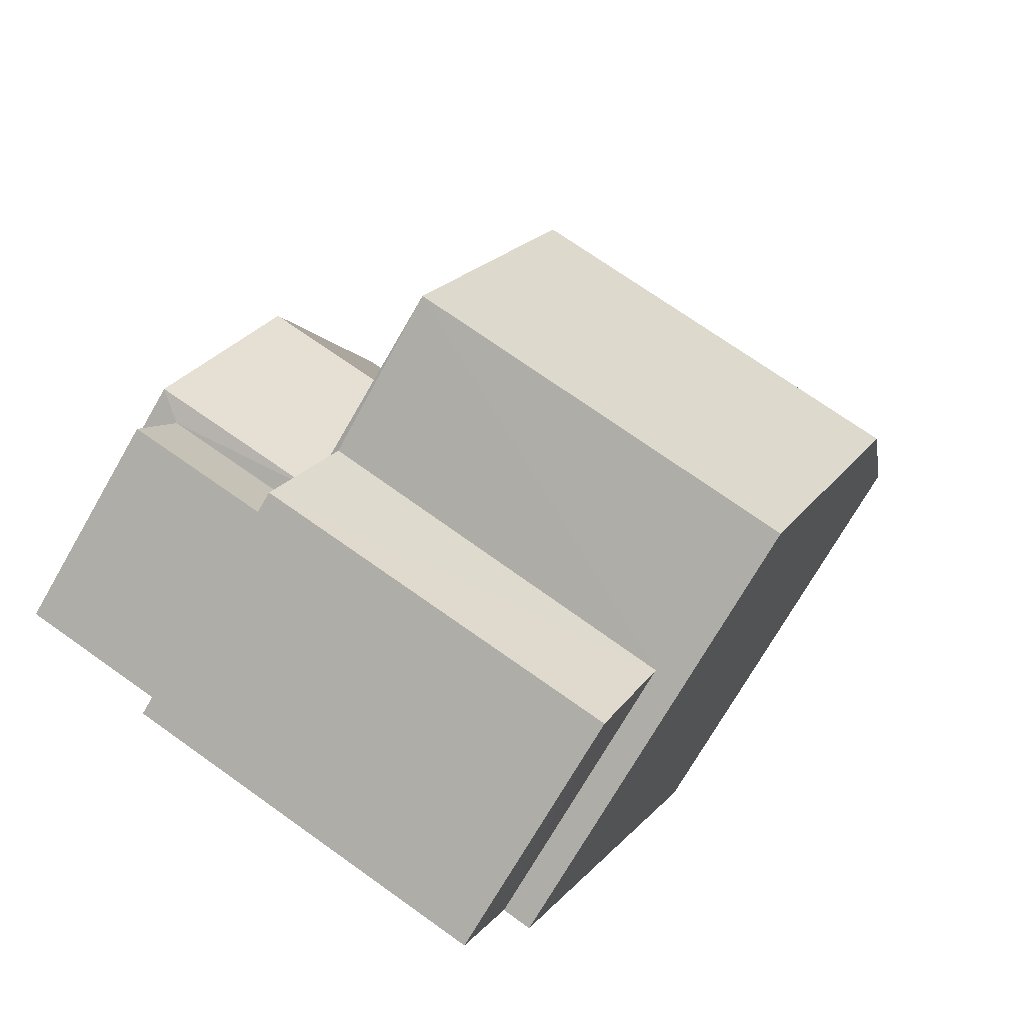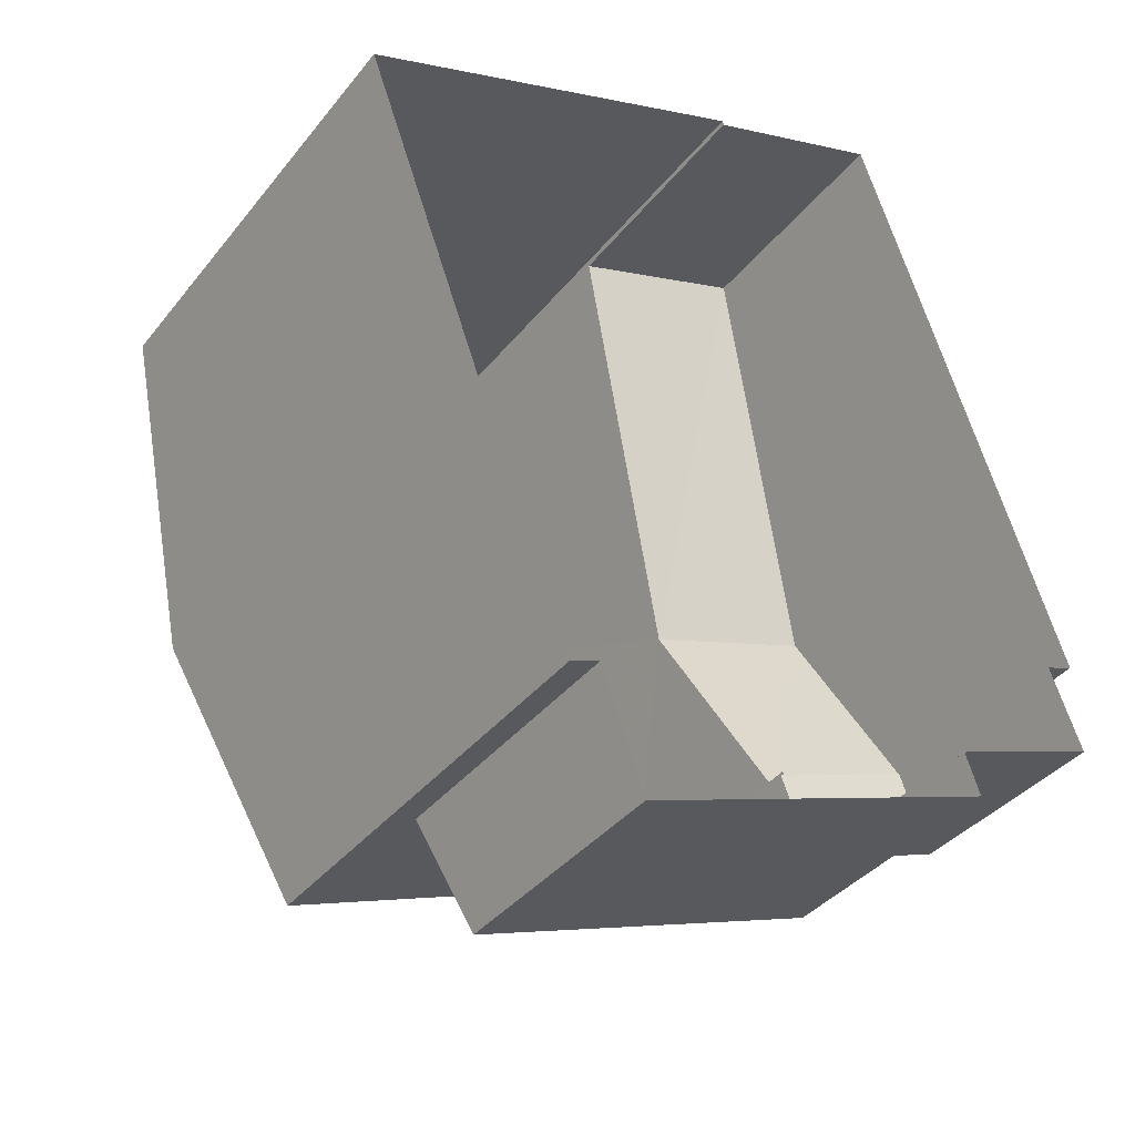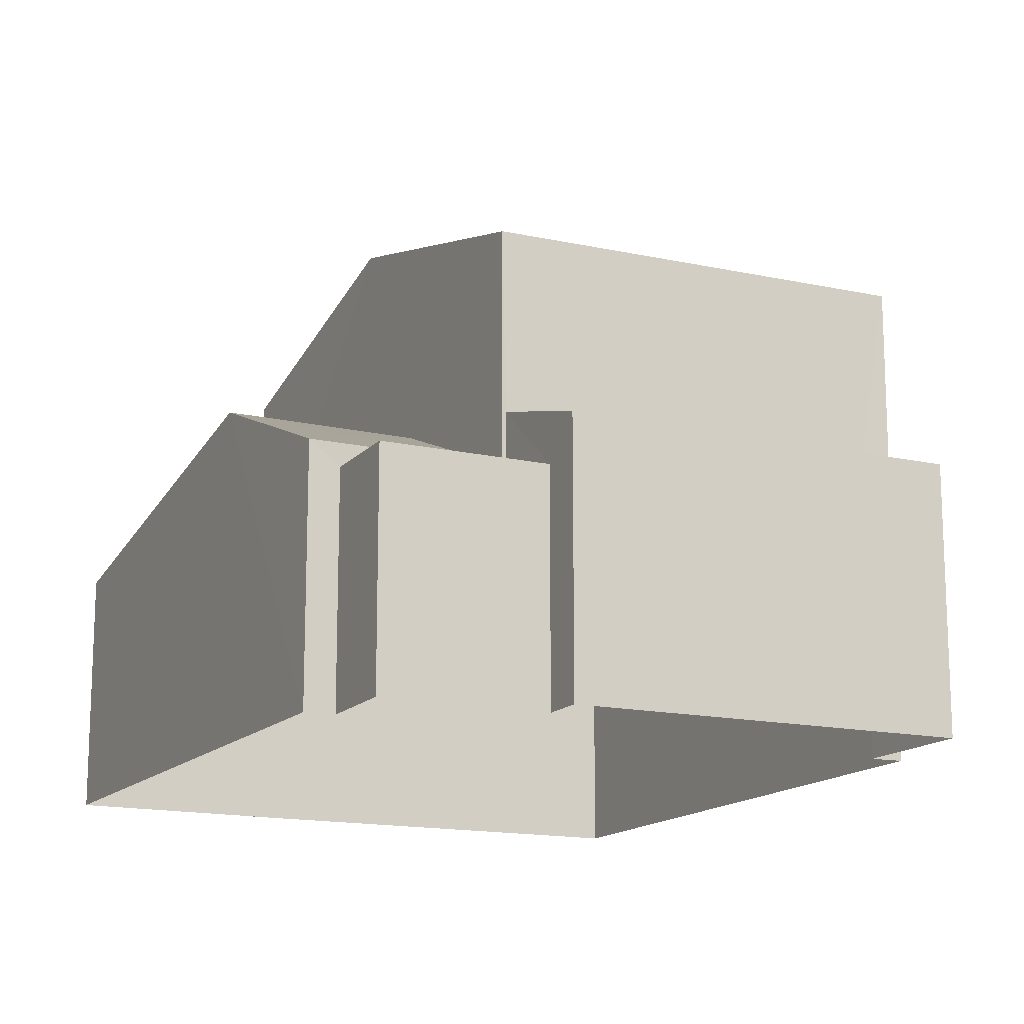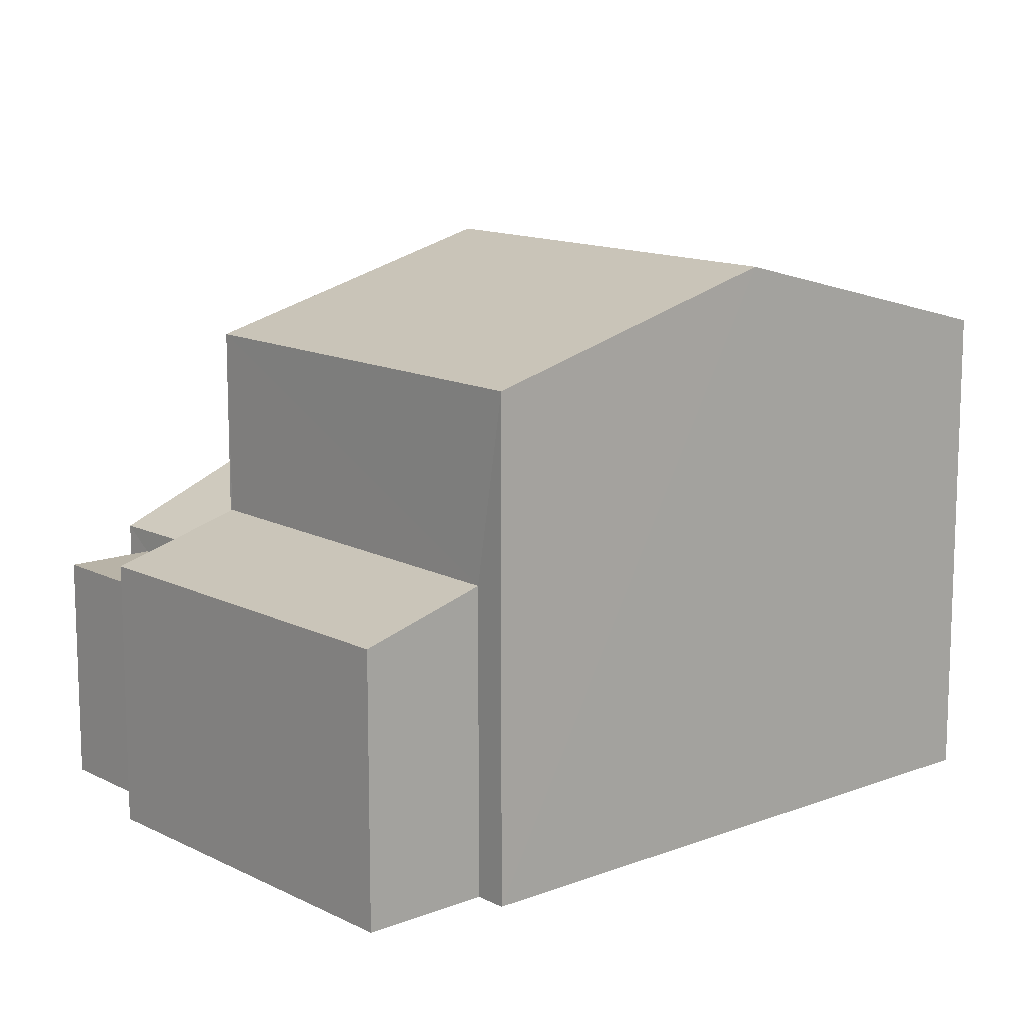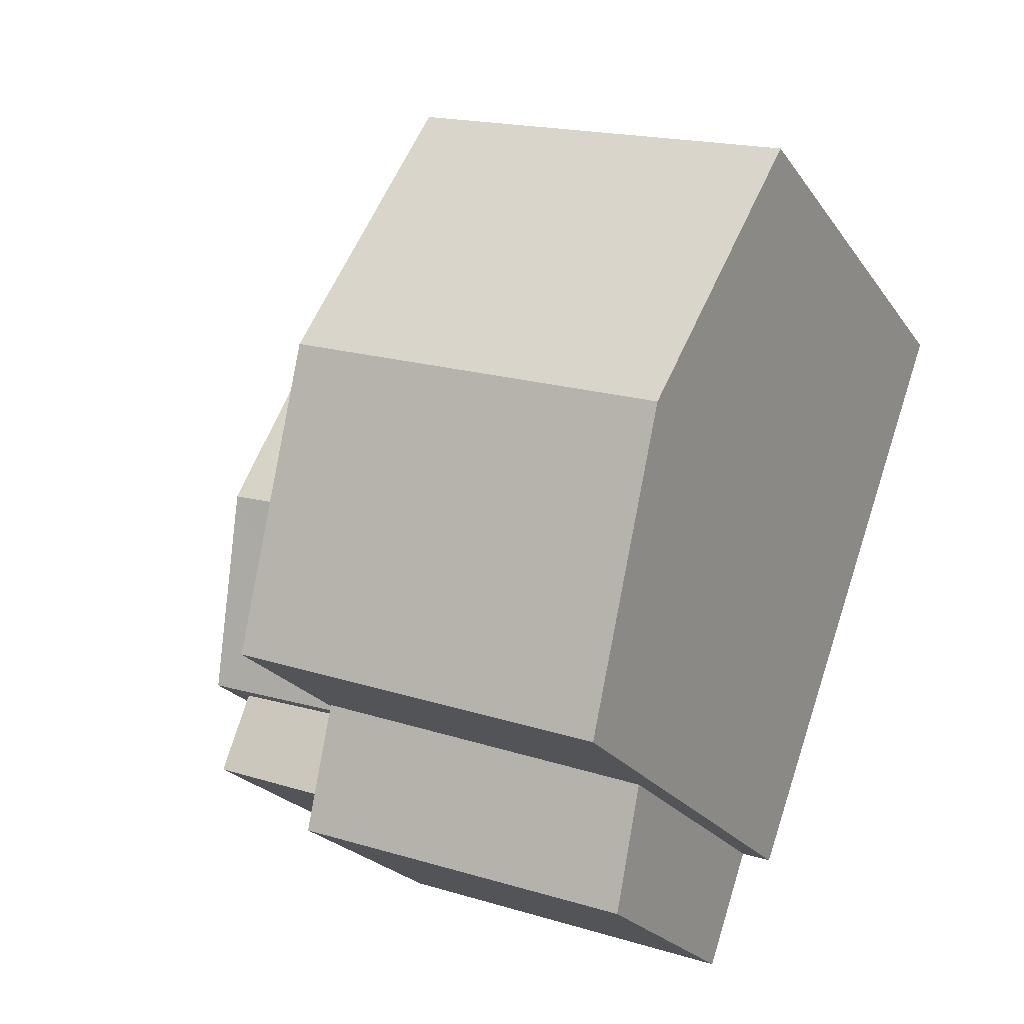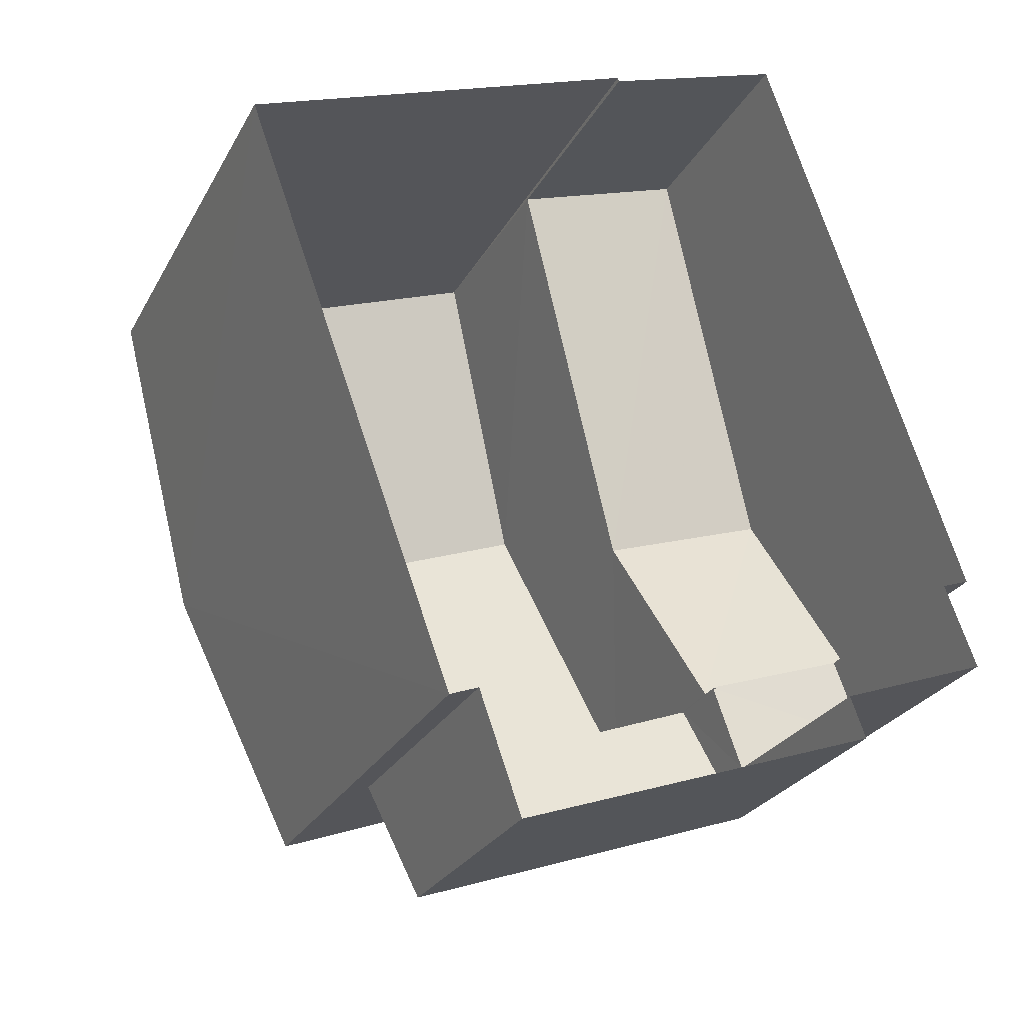
<metadata>
{"format":"obj","ext":"obj","renderer":"f3d","projection":"perspective","resolution":1024,"background":"white","views":[{"elev":-73.7,"azim":-30.1,"up":"+Y"},{"elev":-37.4,"azim":146.4,"up":"+Y"},{"elev":-15.0,"azim":-45.9,"up":"+Z"},{"elev":12.9,"azim":28.8,"up":"+Z"},{"elev":-23.4,"azim":26.0,"up":"+Y"},{"elev":-26.4,"azim":156.9,"up":"+Y"}]}
</metadata>
<code>
v -2.23e+05 -1.27e+05 18.49
v -2.23e+05 -1.27e+05 18.49
v -2.23e+05 -1.27e+05 18.49
v -2.23e+05 -1.27e+05 18.49
v -2.23e+05 -1.27e+05 18.49
v -2.23e+05 -1.27e+05 18.49
v -2.23e+05 -1.27e+05 18.49
v -2.23e+05 -1.27e+05 18.49
v -2.23e+05 -1.27e+05 18.49
v -2.23e+05 -1.27e+05 18.49
v -2.23e+05 -1.27e+05 18.49
v -2.23e+05 -1.27e+05 18.49
v -2.23e+05 -1.27e+05 24.99
v -2.23e+05 -1.27e+05 24.99
v -2.23e+05 -1.27e+05 26.1
v -2.23e+05 -1.27e+05 26.1
v -2.23e+05 -1.27e+05 21.86
v -2.23e+05 -1.27e+05 22.97
v -2.23e+05 -1.27e+05 21.86
v -2.23e+05 -1.27e+05 22.97
v -2.23e+05 -1.27e+05 24.99
v -2.23e+05 -1.27e+05 24.99
v -2.23e+05 -1.27e+05 21.86
v -2.23e+05 -1.27e+05 21.86
v -2.23e+05 -1.27e+05 21.55
v -2.23e+05 -1.27e+05 21.55
v -2.23e+05 -1.27e+05 21.55
v -2.23e+05 -1.27e+05 21.55
v -2.23e+05 -1.27e+05 21.55
v -2.23e+05 -1.27e+05 21.55
v -2.23e+05 -1.27e+05 22.52
v -2.23e+05 -1.27e+05 22.05
v -2.23e+05 -1.27e+05 22.05
v -2.23e+05 -1.27e+05 22.55
f 1 2 3
f 4 3 5
f 6 2 7
f 6 7 8
f 9 5 10
f 9 10 11
f 12 10 6
f 3 2 5
f 5 2 6
f 10 5 6
f 13 14 15
f 16 13 15
f 17 18 19
f 17 20 18
f 21 22 16
f 15 21 16
f 20 23 18
f 20 24 23
f 25 26 27
f 27 26 28
f 29 26 25
f 28 26 30
f 31 32 33
f 31 34 32
f 10 12 27
f 28 10 27
f 6 8 25
f 8 32 25
f 25 34 29
f 25 32 34
f 23 9 18
f 9 11 18
f 11 19 18
f 2 33 7
f 2 31 33
f 6 27 12
f 6 25 27
f 1 31 2
f 29 34 26
f 34 21 26
f 22 31 1
f 21 31 22
f 21 34 31
f 24 4 5
f 14 4 24
f 14 24 15
f 17 30 26
f 17 26 21
f 20 21 15
f 20 17 21
f 24 20 15
f 22 1 16
f 1 3 16
f 3 13 16
f 13 3 4
f 14 13 4
f 5 9 23
f 24 5 23
f 11 28 19
f 19 28 17
f 11 10 28
f 17 28 30
f 32 8 7
f 33 32 7

</code>
